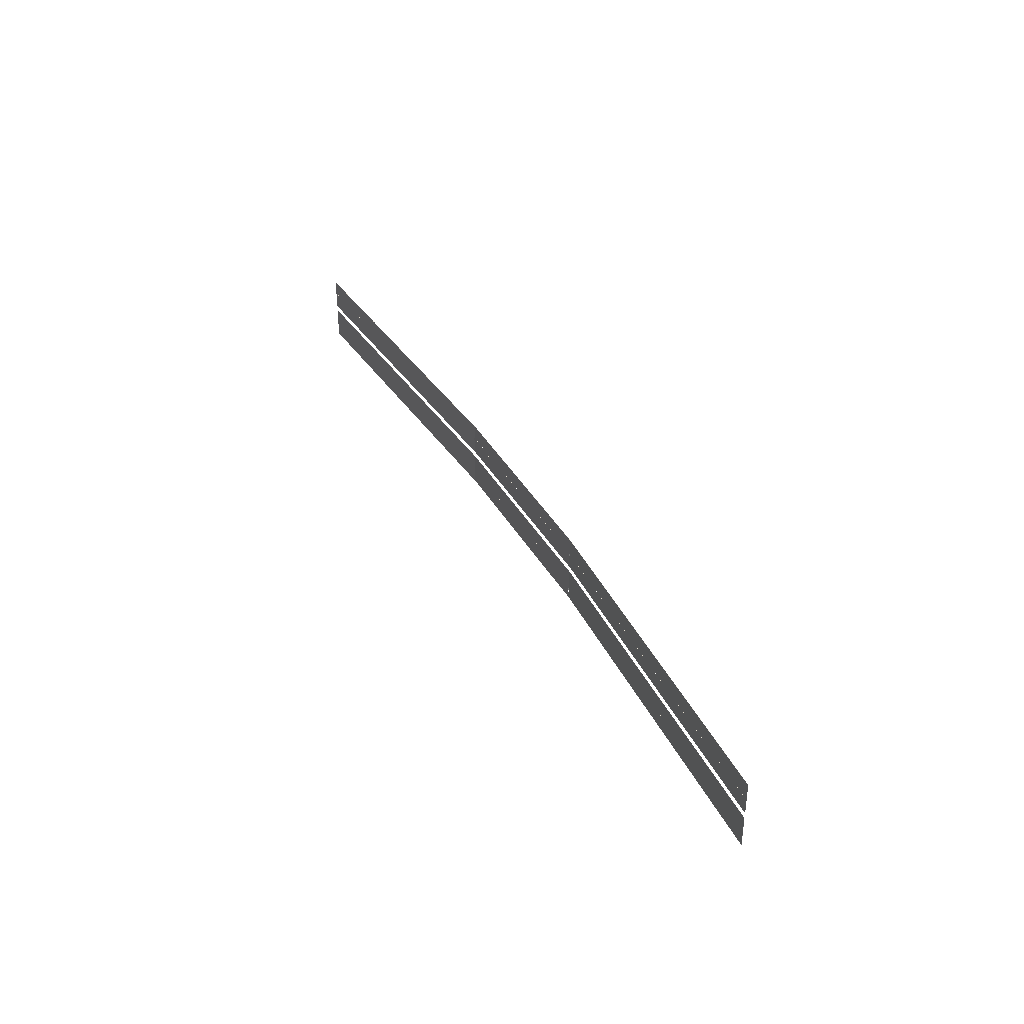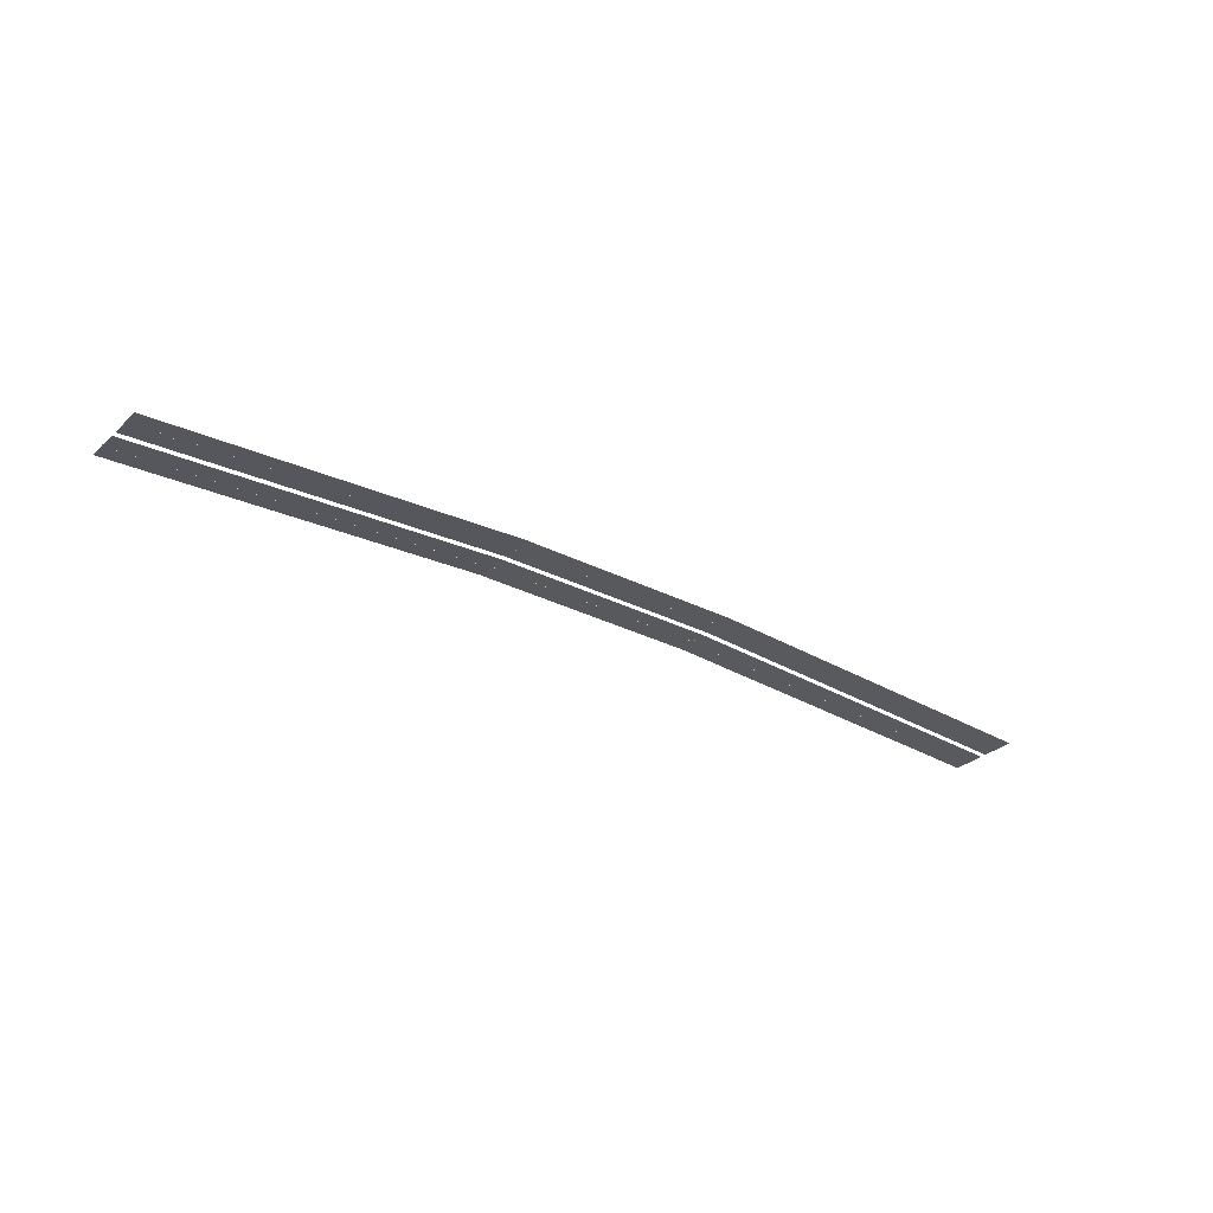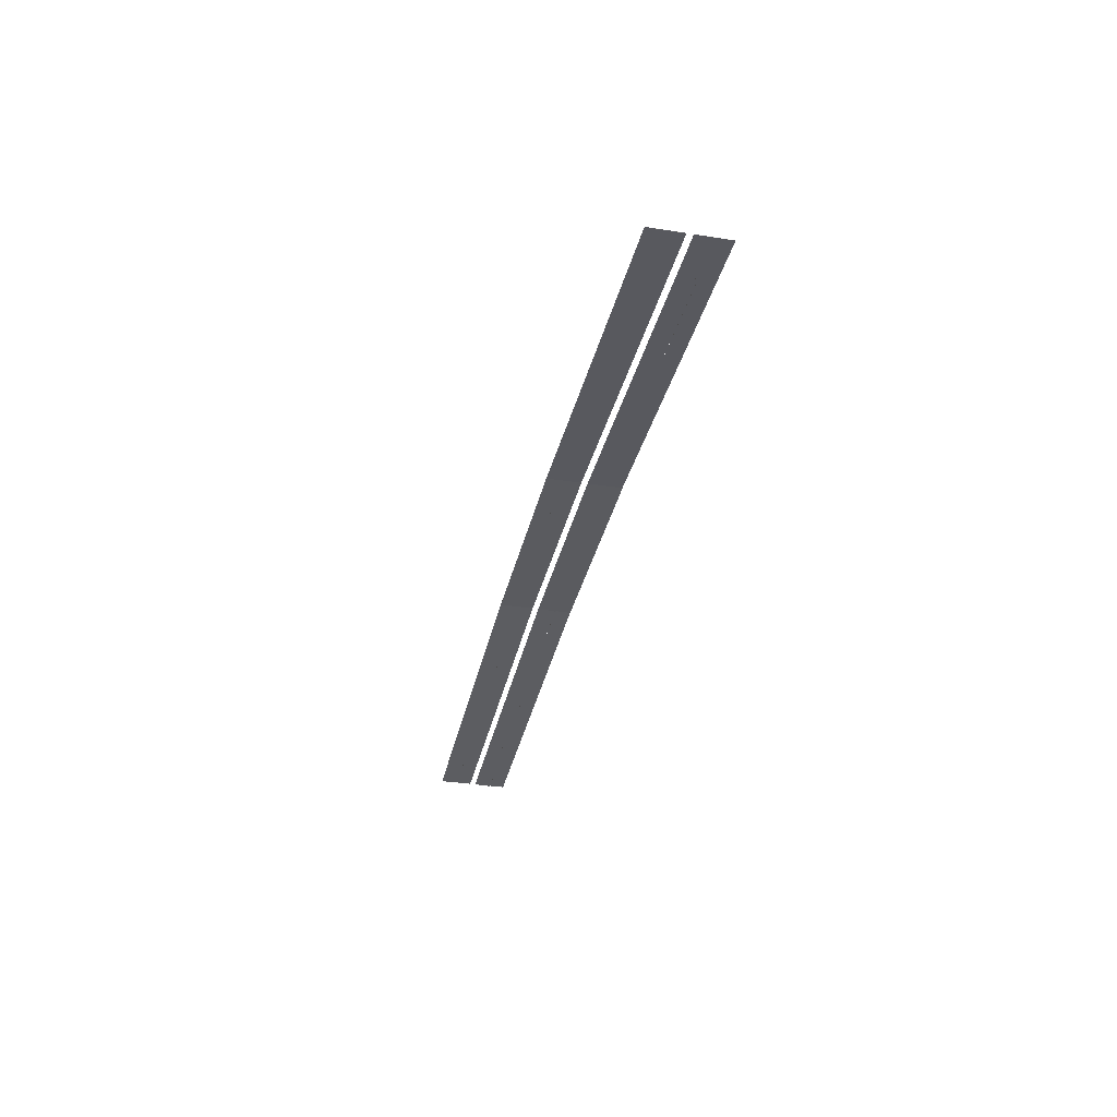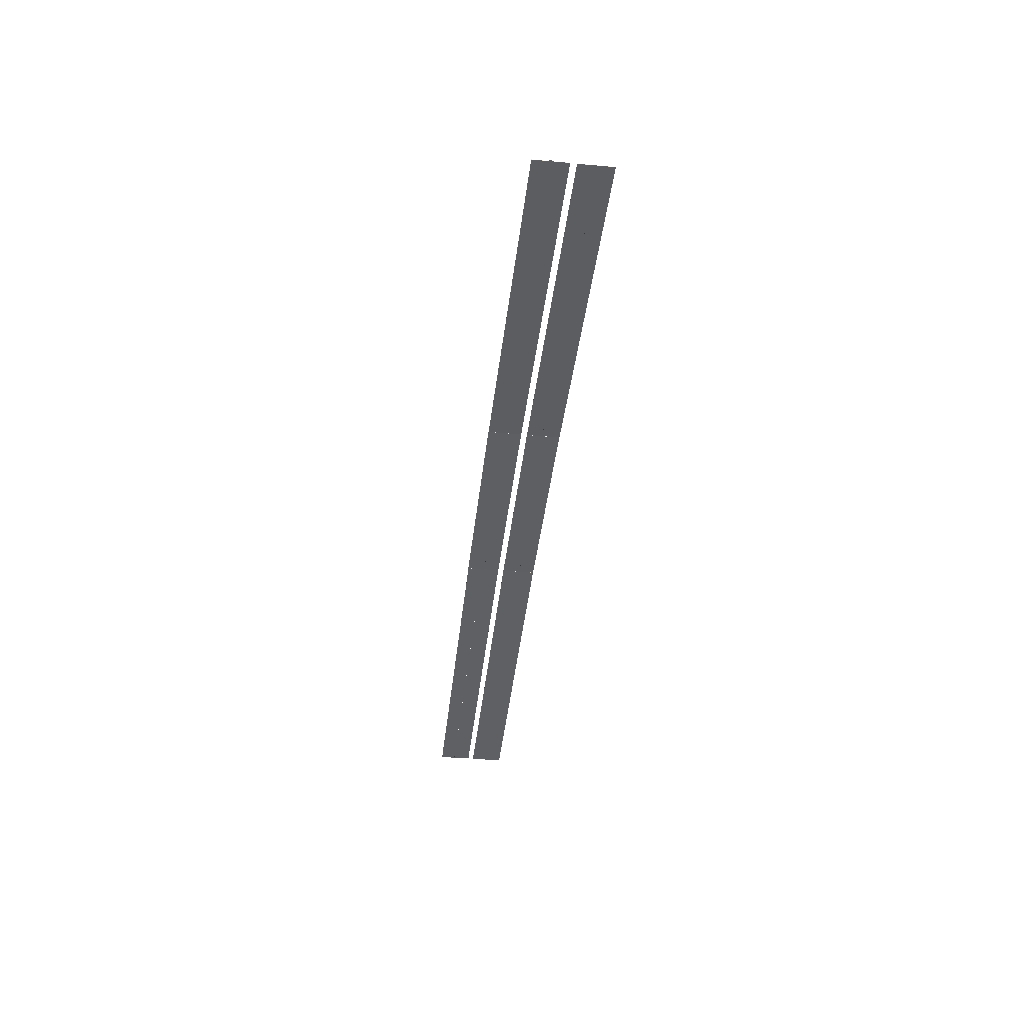
<metadata>
{"format":"obj","ext":"obj","renderer":"f3d","projection":"perspective","resolution":1024,"background":"white","views":[{"elev":36.4,"azim":-115.7,"up":"+Y"},{"elev":-29.8,"azim":-36.9,"up":"+Z"},{"elev":-33.4,"azim":77.8,"up":"+Z"},{"elev":-39.9,"azim":-96.3,"up":"+Z"}]}
</metadata>
<code>
o obj_0
v -440.7 		-371 		0.127
v -440.7 		-371 		0.077
v -113.2 		-371 		18.29
v -113.2 		-371 		18.34
v 88.5 		-357.1 		18.18
v 88.5 		-357.1 		18.15
v 414 		-357.1 		0.163
v 414 		-357.1 		0.162
v 88.79 		-357.1 		18.19
v 88.79 		-357.1 		18.19
v 88.79 		-357.1 		18.23
v 88.79 		-357.1 		18.19
v 88.5 		-357.1 		18.23
v 88.79 		-355.1 		18.23
v 88.5 		-355.1 		18.23
v 88.5 		-357.1 		18.2
v 88.79 		-355.1 		18.19
v 88.5 		-355.1 		18.2
v 88.5 		-357.1 		18.24
v 414 		-355.1 		0.162
v 414 		-355.1 		0.162
v -441.7 		-319.9 		0.077
v -441.7 		-319.9 		0.127
v -113.1 		-319.9 		18.4
v -113.1 		-319.9 		18.35
v 88.5 		-335.9 		18.15
v 88.5 		-335.9 		18.2
v 414 		-341.1 		0.163
v 414 		-341.1 		0.104
v 88.5 		-341.1 		18.15
v 88.5 		-341.1 		18.2
v 88.5 		-341.1 		18.24
v -113.2 		-357.1 		18.18
v -113.2 		-357.1 		18.23
v -113.2 		-341.1 		18.23
v -113.2 		-341.1 		18.18
v 88.5 		-355.1 		18.2
v -440.7 		-357.1 		0.127
v -440.7 		-357.1 		0.077
v -113.2 		-357.1 		18.34
v 414 		-355.1 		0.104
v -113.2 		-357.1 		18.29
v 88.5 		-355.1 		18.15
v 88.5 		-355.1 		18.18
v 88.5 		-355.1 		18.19
v 88.5 		-355.1 		18.18
v 88.5 		-355.1 		18.24
v -113.2 		-355.1 		18.29
v -113.2 		-355.1 		18.34
v 414 		-357.1 		0.104
v 414 		-357.1 		0.104
v -440.7 		-357.2 		0.077
v -440.7 		-357.2 		0.127
v -113.2 		-357.2 		18.34
v 88.79 		-357.1 		18.13
v -113.2 		-357.2 		18.29
v 414 		-357.1 		0.162
v 414 		-357.1 		0.162
v -113.2 		-355.1 		18.23
v -113.2 		-355.1 		18.18
v 88.5 		-370.9 		18.24
v -113.2 		-370.9 		18.23
v -113.2 		-370.9 		18.18
v 88.5 		-370.9 		18.19
v 88.5 		-370.9 		18.2
v 88.5 		-370.9 		18.15
v 414 		-370.9 		0.104
v 414 		-370.9 		0.163
v 88.5 		-357.1 		18.18
v 88.5 		-357.1 		18.19
v 414 		-355.1 		0.163
v -441.7 		-321.8 		0.127
v -113.1 		-321.8 		18.4
v 414 		-319.9 		0.162
v 414 		-319.9 		0.104
v 89.5 		-319.9 		18.09
v 89.5 		-319.9 		18.15
v -440.7 		-355.1 		0.077
v -440.7 		-355.1 		0.127
v -440.7 		-355.1 		0.077
v -113.2 		-355.1 		18.34
v -113.2 		-355.1 		18.29
v 88.5 		-335.9 		18.24
v -113.5 		-335.9 		18.24
v -113.5 		-335.9 		18.19
v 88.5 		-335.9 		18.19
v -440.7 		-355.1 		0.127
v 89.5 		-319.9 		18.14
v 89.5 		-319.9 		18.15
v 89.5 		-319.9 		18.19
v 414 		-335.9 		0.104
v 414 		-335.9 		0.163
v -114.2 		-319.9 		18.14
v -114.2 		-319.9 		18.19
v 88.85 		-319.9 		18.19
v 88.5 		-319.9 		18.19
v 88.68 		-319.9 		18.14
v 88.5 		-319.9 		18.24
v 88.5 		-319.9 		18.15
v -440.7 		-341.1 		0.077
v -113.2 		-341.1 		18.29
v -440.7 		-341.1 		0.127
v -113.2 		-341.1 		18.34
v -441.7 		-321.8 		0.077
v -113.1 		-321.8 		18.35
v -440.9 		-319.8 		0.127
v -440.9 		-319.8 		0.077
v 88.5 		-341.1 		18.19
v -113.2 		-319.8 		18.29
v -113.2 		-319.8 		18.34
v 88.5 		-305.9 		18.19
v 88.5 		-305.9 		18.24
v -113.5 		-305.9 		18.24
v -113.5 		-305.9 		18.19
v -440.9 		-335.9 		0.127
v -440.9 		-335.9 		0.077
v -113.2 		-335.9 		18.29
v -113.2 		-335.9 		18.34
v -440.9 		-306 		0.077
v -440.9 		-306 		0.127
v -113.2 		-306 		18.34
v -113.2 		-306 		18.29
v 414 		-306.1 		0.163
v 414 		-306.1 		0.104
v 88.5 		-306.1 		18.15
v 88.5 		-306.1 		18.2
v -113.5 		-319.9 		18.24
v -113.5 		-319.9 		18.19
v 88.5 		-319.9 		18.19
v 89.5 		-321.9 		18.19
v 89.5 		-321.9 		18.15
v 414 		-319.9 		0.104
v 414 		-319.9 		0.163
v 89.5 		-321.9 		18.14
v 88.5 		-319.9 		18.2
v -114.2 		-321.9 		18.14
v -114.2 		-321.9 		18.19
v 88.5 		-321.9 		18.19
v 88.85 		-321.9 		18.19
v 88.68 		-321.9 		18.14
v 88.5 		-321.9 		18.24
v 88.5 		-321.9 		18.15
v -113.5 		-321.9 		18.24
v -113.5 		-321.9 		18.19
v 414 		-321.9 		0.162
v 414 		-321.9 		0.162
v 414 		-321.9 		0.104
v -440.9 		-321.9 		0.077
v -440.9 		-321.9 		0.127
v -113.2 		-321.9 		18.34
v -113.2 		-321.9 		18.29
v 88.5 		-321.9 		18.19
v 414 		-321.9 		0.163
v 89.5 		-321.9 		18.15
v 89.5 		-321.9 		18.09
v 88.5 		-321.9 		18.2
g group_0_2829873
f 1 2 3
f 1 3 4
f 7 8 9
f 7 9 10
f 19 61 13
f 67 66 55
f 51 58 67
f 70 13 64
f 30 31 29
f 28 29 31
f 68 7 12
f 10 12 7
f 16 65 12
f 54 56 53
f 51 67 55
f 6 55 66
f 50 51 55
f 52 53 56
f 53 1 4
f 53 4 54
f 36 60 59
f 61 62 64
f 63 64 62
f 68 67 58
f 68 58 7
f 65 66 67
f 65 67 68
f 7 58 8
f 45 60 108
f 68 12 65
f 62 34 63
f 33 63 34
f 59 15 47
f 21 71 37
f 32 47 15
f 13 61 64
f 71 28 37
f 31 37 28
f 61 19 34
f 61 34 62
f 70 64 33
f 59 35 36
f 63 33 64
f 47 35 59
f 66 65 69
f 16 69 65
f 19 13 34
f 29 41 43
f 5 6 69
f 69 6 66
f 56 3 2
f 56 2 52
f 53 52 2
f 53 2 1
f 56 54 3
f 4 3 54
f 80 82 79
f 81 79 82
f 85 86 84
f 83 84 86
f 27 26 91
f 27 91 92
f 83 86 152
f 41 29 21
f 71 21 28
f 29 28 21
f 15 45 108
f 37 31 46
f 31 30 46
f 147 146 91
f 80 100 82
f 101 82 100
f 80 79 100
f 102 100 79
f 108 60 36
f 101 103 82
f 81 82 103
f 43 30 29
f 106 107 110
f 108 32 15
f 109 110 107
f 47 32 35
f 36 35 108
f 32 108 35
f 43 46 30
f 115 116 118
f 112 111 114
f 112 114 113
f 117 118 116
f 120 121 119
f 122 119 121
f 120 106 110
f 121 120 110
f 125 126 124
f 123 124 126
f 128 129 127
f 98 127 129
f 89 88 133
f 88 132 133
f 135 96 95
f 88 97 132
f 89 126 95
f 133 123 89
f 107 119 109
f 122 109 119
f 99 125 97
f 107 106 119
f 120 119 106
f 110 109 122
f 110 122 121
f 149 150 148
f 151 148 150
f 141 152 143
f 143 152 144
f 149 115 118
f 150 149 118
f 153 146 154
f 153 154 131
f 147 140 155
f 135 126 96
f 112 98 129
f 155 140 134
f 154 155 134
f 154 134 131
f 135 95 126
f 126 89 123
f 138 156 139
f 127 113 128
f 114 128 113
f 152 141 83
f 98 112 113
f 98 113 127
f 128 114 129
f 114 111 129
f 92 131 27
f 153 131 92
f 131 139 27
f 156 27 139
f 132 97 124
f 124 97 125
f 84 143 85
f 144 85 143
f 133 132 124
f 133 124 123
f 83 143 84
f 129 111 112
f 91 26 140
f 142 140 26
f 147 91 140
f 92 91 146
f 92 146 153
f 99 96 125
f 125 96 126
f 143 83 141
f 144 152 85
f 86 85 152
f 142 26 138
f 26 27 138
f 156 138 27
f 117 116 148
f 151 117 148
f 149 148 116
f 149 116 115
f 118 117 151
f 118 151 150
f 103 101 102
f 100 102 101
f 102 79 81
f 102 81 103
g group_0_16448250
f 11 12 10
f 13 70 16
f 12 11 16
f 13 16 11
f 14 17 18
f 45 15 18
f 14 18 15
f 37 17 20
f 37 20 21
f 22 23 25
f 24 25 23
f 11 15 13
f 37 18 17
f 39 42 38
f 40 38 42
f 14 10 17
f 20 17 8
f 45 18 44
f 46 43 44
f 37 46 44
f 37 44 18
f 48 49 42
f 40 42 49
f 51 57 58
f 57 8 58
f 57 51 50
f 60 45 44
f 69 16 70
f 21 20 41
f 60 5 33
f 70 33 69
f 23 72 73
f 24 23 73
f 74 75 76
f 74 76 77
f 48 39 78
f 39 48 42
f 39 38 78
f 87 78 38
f 90 131 89
f 96 138 95
f 96 94 138
f 88 134 97
f 90 89 95
f 23 22 104
f 23 104 72
f 25 24 105
f 73 105 24
f 6 43 55
f 41 55 43
f 59 13 15
f 69 33 5
f 43 6 44
f 5 44 6
f 48 78 87
f 48 87 49
f 154 146 77
f 77 146 74
f 87 38 40
f 87 40 49
f 14 11 10
f 9 17 10
f 145 75 74
f 14 15 11
f 77 76 154
f 57 20 8
f 9 8 17
f 130 131 90
f 34 59 33
f 60 33 59
f 88 89 131
f 137 94 136
f 93 136 94
f 13 59 34
f 137 138 94
f 44 5 60
f 93 97 136
f 41 50 55
f 104 105 72
f 73 72 105
f 41 20 50
f 57 50 20
f 94 99 93
f 97 93 99
f 99 94 96
f 131 134 88
f 138 139 95
f 90 95 139
f 130 90 139
f 136 97 140
f 134 140 97
f 131 130 139
f 136 140 142
f 136 142 137
f 138 137 142
f 145 146 147
f 145 74 146
f 155 76 147
f 75 147 76
f 75 145 147
f 154 76 155
f 22 25 104
f 105 104 25

</code>
